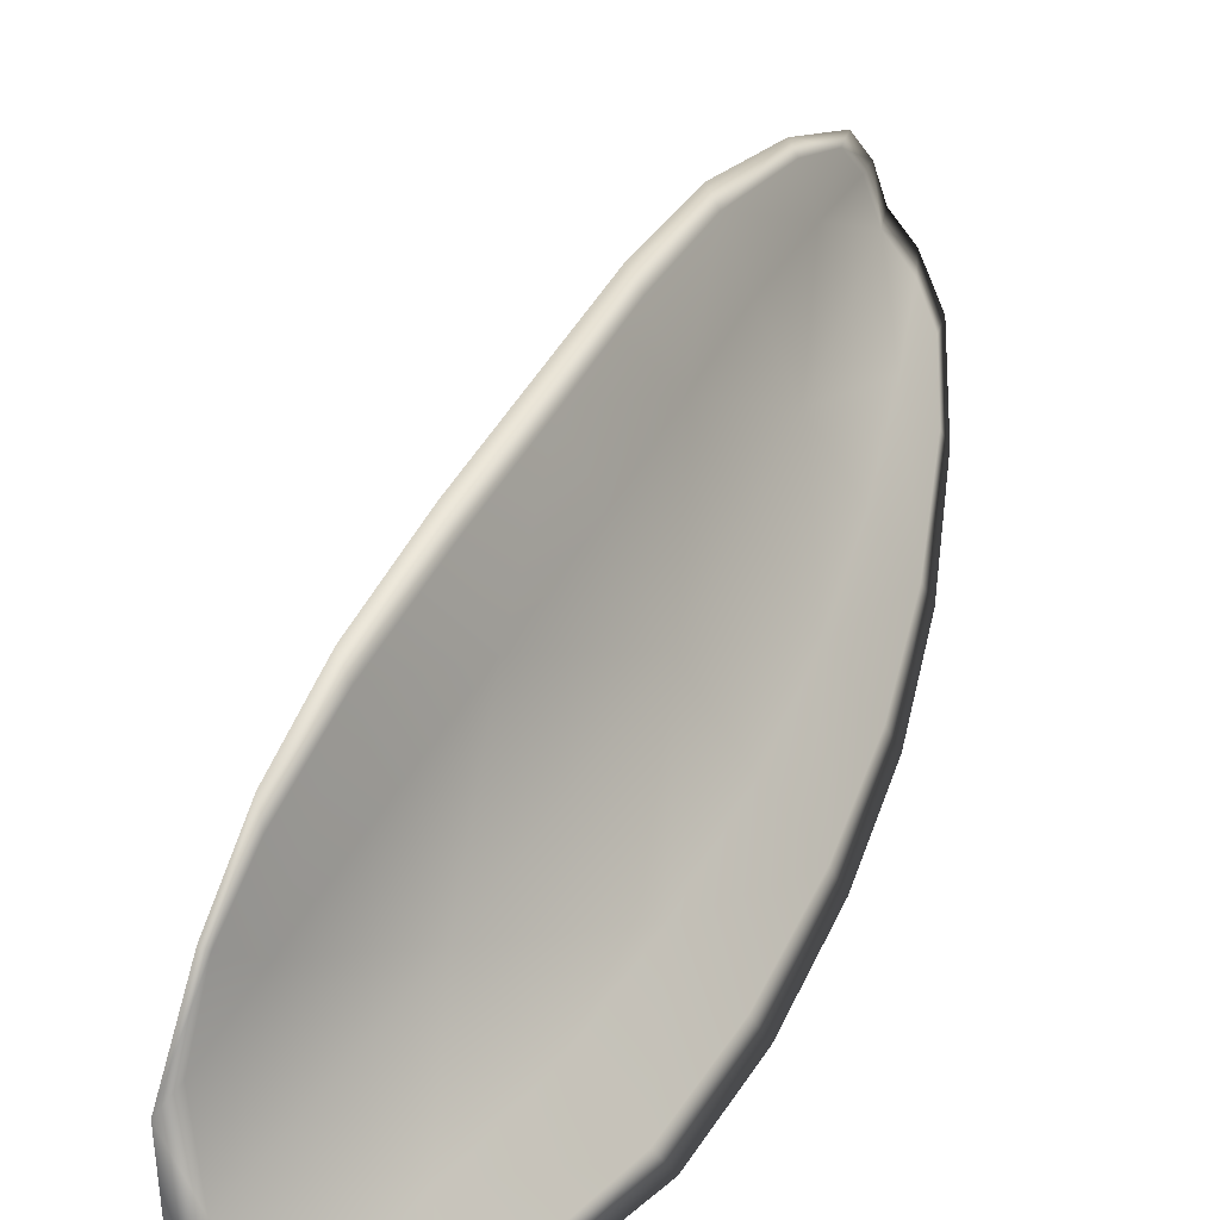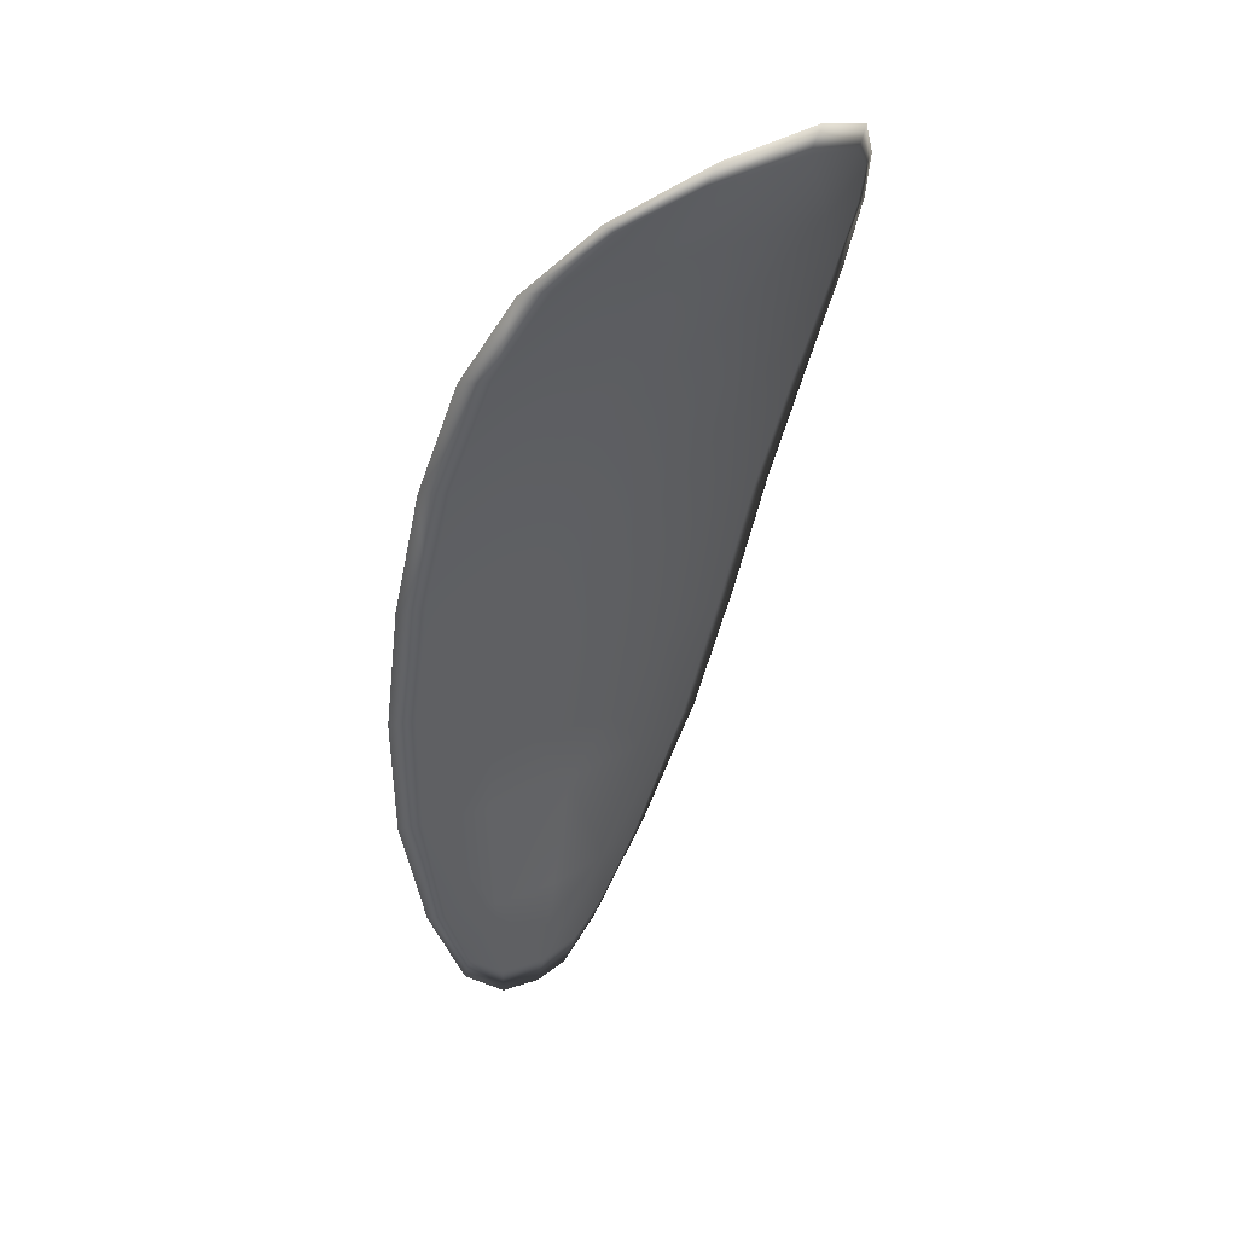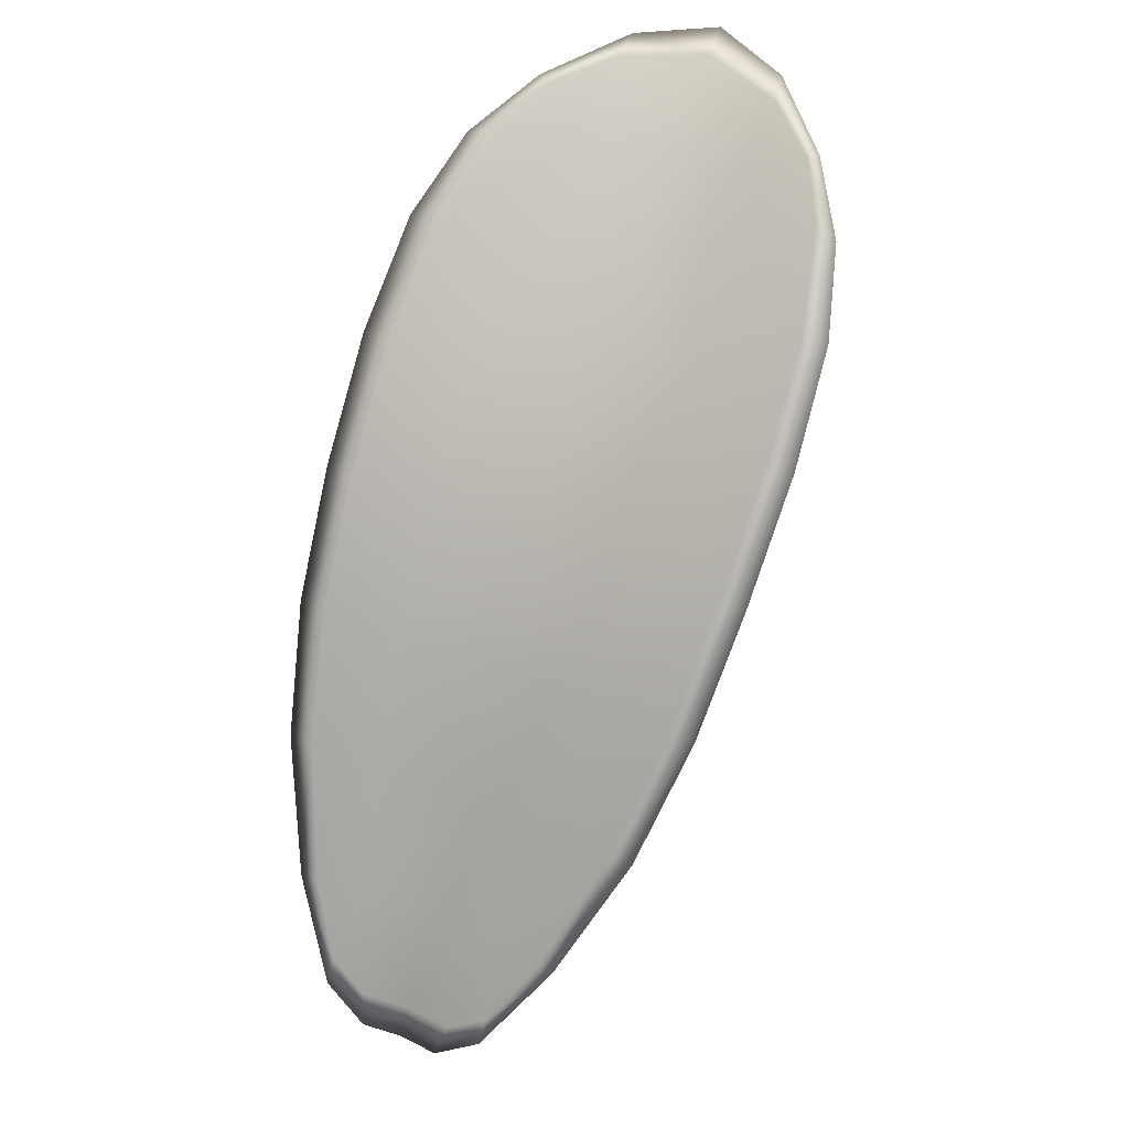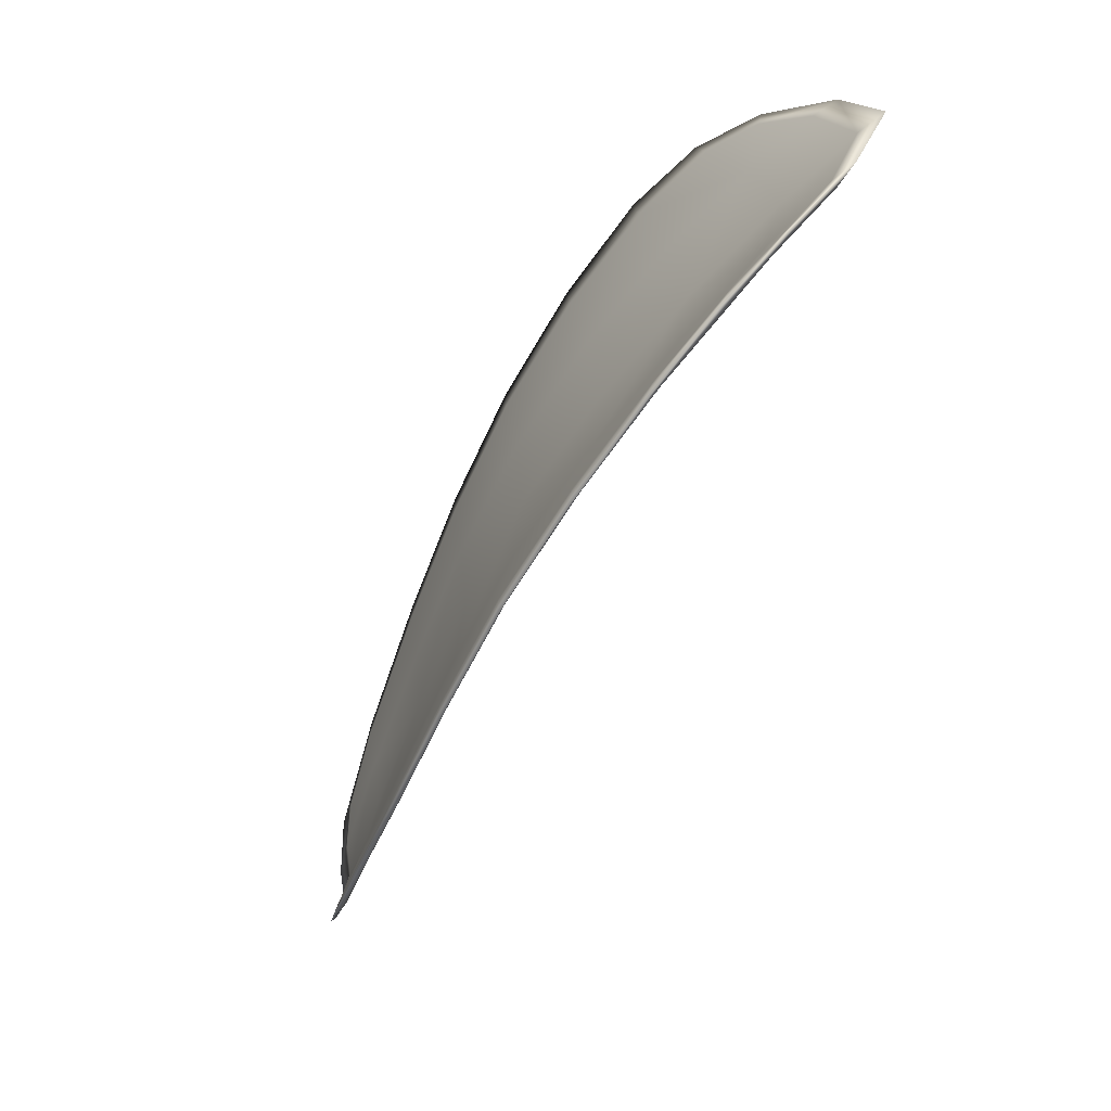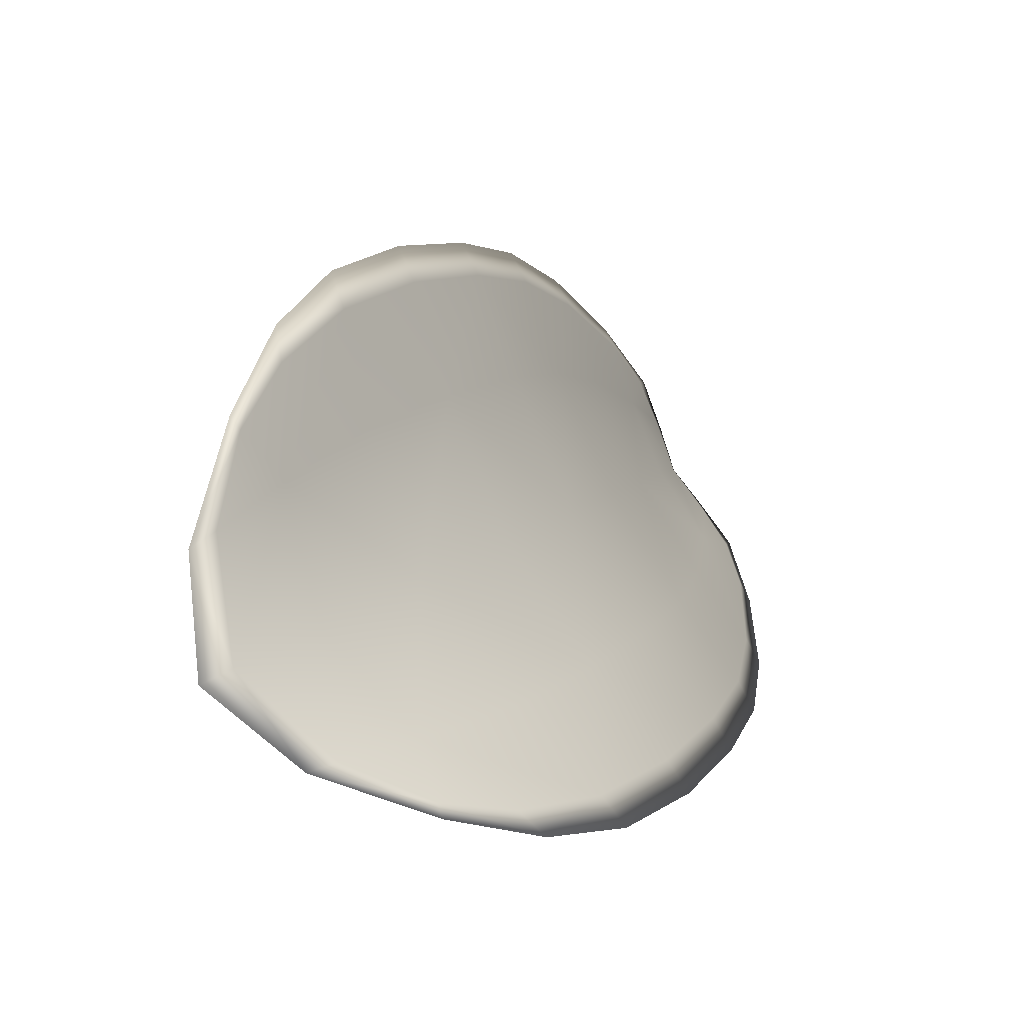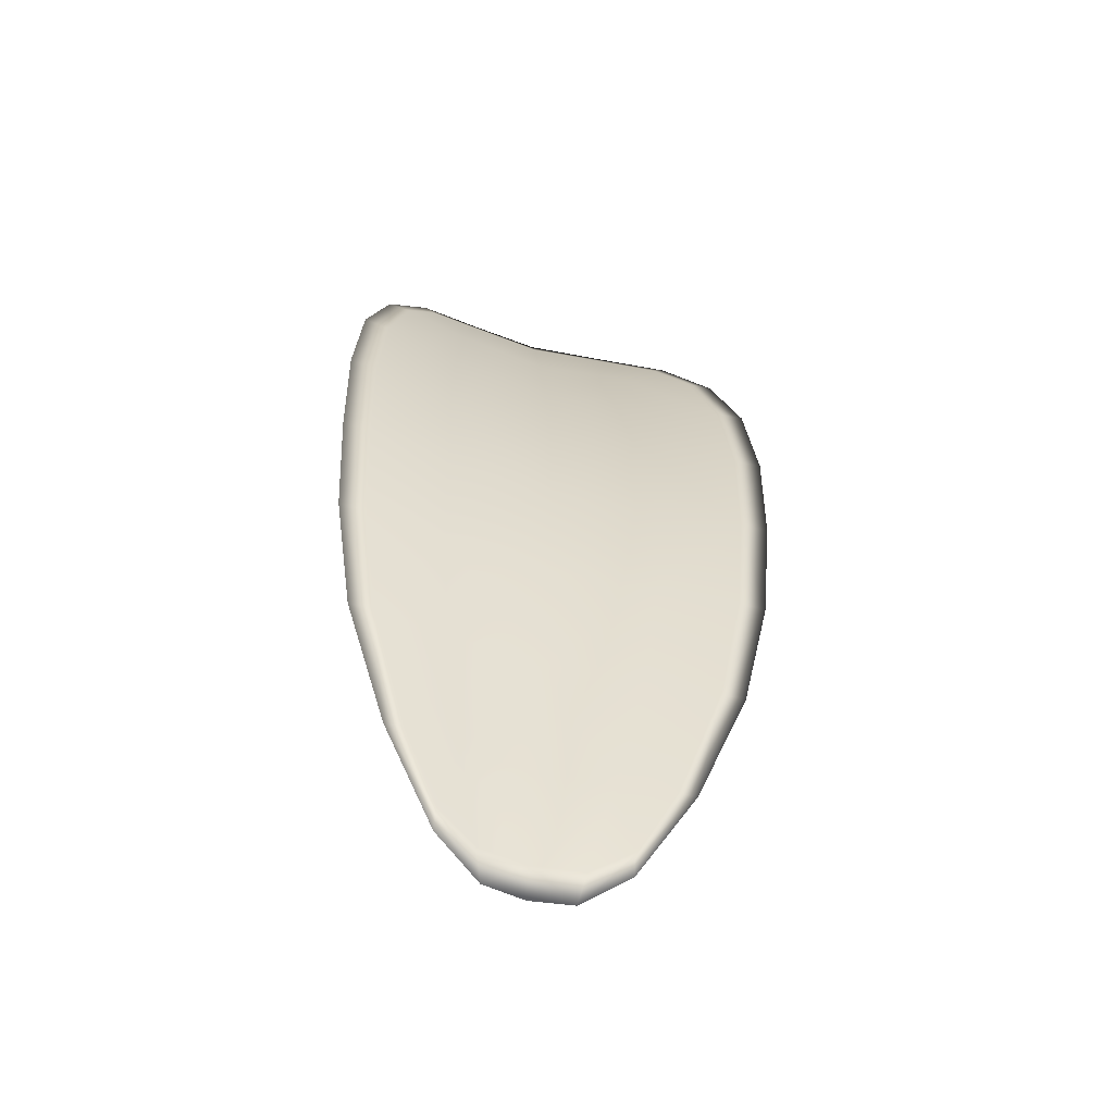
<metadata>
{"format":"obj","ext":"obj","renderer":"f3d","projection":"perspective","resolution":1024,"background":"white","views":[{"elev":36.5,"azim":175.2,"up":"+Z"},{"elev":15.1,"azim":77.8,"up":"+Y"},{"elev":32.4,"azim":-41.1,"up":"+Y"},{"elev":23.4,"azim":26.9,"up":"+Y"},{"elev":1.0,"azim":168.5,"up":"+Z"},{"elev":-28.8,"azim":-77.2,"up":"+Y"}]}
</metadata>
<code>
v -2.43 0.7659 -1.104
v -2.43 0.7663 -1.106
v -2.432 0.7643 -1.105
v -2.431 0.764 -1.103
v -2.431 0.7638 -1.101
v -2.43 0.7655 -1.102
v -2.429 0.7665 -1.103
v -2.429 0.7673 -1.105
v -2.429 0.7678 -1.106
v -2.432 0.7665 -1.107
v -2.433 0.7665 -1.108
v -2.435 0.765 -1.108
v -2.433 0.7646 -1.107
v -2.43 0.7678 -1.108
v -2.432 0.7673 -1.108
v -2.438 0.7572 -1.106
v -2.439 0.7575 -1.107
v -2.44 0.7547 -1.107
v -2.439 0.7544 -1.106
v -2.438 0.7541 -1.104
v -2.437 0.7568 -1.104
v -2.435 0.7595 -1.104
v -2.437 0.7599 -1.106
v -2.438 0.7602 -1.108
v -2.436 0.7566 -1.102
v -2.437 0.7539 -1.102
v -2.437 0.7537 -1.101
v -2.435 0.7564 -1.1
v -2.434 0.7591 -1.1
v -2.434 0.7592 -1.102
v -2.433 0.7617 -1.103
v -2.434 0.762 -1.105
v -2.432 0.7616 -1.101
v -2.435 0.7624 -1.107
v -2.436 0.7628 -1.108
v -2.44 0.7516 -1.105
v -2.44 0.7518 -1.106
v -2.441 0.7501 -1.105
v -2.44 0.7494 -1.105
v -2.44 0.7492 -1.104
v -2.439 0.7513 -1.104
v -2.438 0.7512 -1.102
v -2.439 0.7491 -1.103
v -2.439 0.7496 -1.102
v -2.438 0.7511 -1.101
v -2.43 0.7658 -1.104
v -2.43 0.7662 -1.106
v -2.429 0.7677 -1.106
v -2.429 0.7672 -1.105
v -2.429 0.7664 -1.103
v -2.43 0.7654 -1.102
v -2.431 0.7637 -1.101
v -2.431 0.7639 -1.103
v -2.432 0.7641 -1.105
v -2.431 0.7664 -1.108
v -2.433 0.7665 -1.109
v -2.432 0.7673 -1.108
v -2.43 0.7677 -1.108
v -2.433 0.7645 -1.107
v -2.434 0.7649 -1.109
v -2.438 0.7571 -1.106
v -2.439 0.7575 -1.108
v -2.437 0.7601 -1.108
v -2.436 0.7598 -1.106
v -2.435 0.7594 -1.104
v -2.437 0.7567 -1.104
v -2.438 0.754 -1.104
v -2.439 0.7544 -1.106
v -2.44 0.7547 -1.107
v -2.436 0.7565 -1.102
v -2.434 0.7591 -1.102
v -2.434 0.759 -1.101
v -2.435 0.7563 -1.1
v -2.436 0.7537 -1.101
v -2.437 0.7538 -1.102
v -2.433 0.7616 -1.103
v -2.434 0.7618 -1.105
v -2.432 0.7615 -1.101
v -2.435 0.7623 -1.107
v -2.436 0.7627 -1.108
v -2.44 0.7515 -1.105
v -2.44 0.7518 -1.106
v -2.439 0.7513 -1.104
v -2.44 0.7492 -1.104
v -2.44 0.7494 -1.105
v -2.441 0.7501 -1.105
v -2.438 0.7511 -1.102
v -2.438 0.751 -1.101
v -2.439 0.7496 -1.102
v -2.439 0.7491 -1.103
v -2.441 0.7519 -1.106
v -2.441 0.7496 -1.105
v -2.44 0.7548 -1.107
v -2.441 0.7501 -1.105
v -2.44 0.7484 -1.103
v -2.439 0.7491 -1.102
v -2.44 0.7485 -1.104
v -2.439 0.7496 -1.102
v -2.43 0.7654 -1.102
v -2.429 0.7666 -1.103
v -2.431 0.7637 -1.101
v -2.429 0.7664 -1.103
v -2.43 0.7681 -1.108
v -2.432 0.7675 -1.108
v -2.428 0.7682 -1.107
v -2.432 0.7673 -1.108
v -2.433 0.7665 -1.109
v -2.435 0.765 -1.109
v -2.441 0.7487 -1.104
v -2.438 0.751 -1.101
v -2.436 0.7537 -1.1
v -2.428 0.7677 -1.105
v -2.432 0.7615 -1.1
v -2.434 0.759 -1.1
v -2.436 0.7629 -1.109
v -2.438 0.7603 -1.108
v -2.439 0.7576 -1.108
v -2.435 0.7563 -1.1
f 1 2 3
f 1 3 4
f 1 4 5
f 1 5 6
f 1 6 7
f 1 7 8
f 1 8 9
f 1 9 2
f 10 11 12
f 10 12 13
f 10 13 3
f 10 3 2
f 10 2 9
f 10 9 14
f 10 14 15
f 10 15 11
f 16 17 18
f 16 18 19
f 16 19 20
f 16 20 21
f 16 21 22
f 16 22 23
f 16 23 24
f 16 24 17
f 25 21 20
f 25 20 26
f 25 26 27
f 25 27 28
f 25 28 29
f 25 29 30
f 25 30 22
f 25 22 21
f 31 32 22
f 31 22 30
f 31 30 29
f 31 29 33
f 31 33 5
f 31 5 4
f 31 4 3
f 31 3 32
f 34 35 24
f 34 24 23
f 34 23 22
f 34 22 32
f 34 32 3
f 34 3 13
f 34 13 12
f 34 12 35
f 36 37 38
f 36 38 39
f 36 39 40
f 36 40 41
f 36 41 20
f 36 20 19
f 36 19 18
f 36 18 37
f 42 41 40
f 42 40 43
f 42 43 44
f 42 44 45
f 42 45 27
f 42 27 26
f 42 26 20
f 42 20 41
f 46 47 48
f 46 48 49
f 46 49 50
f 46 50 51
f 46 51 52
f 46 52 53
f 46 53 54
f 46 54 47
f 55 56 57
f 55 57 58
f 55 58 48
f 55 48 47
f 55 47 54
f 55 54 59
f 55 59 60
f 55 60 56
f 61 62 63
f 61 63 64
f 61 64 65
f 61 65 66
f 61 66 67
f 61 67 68
f 61 68 69
f 61 69 62
f 70 66 65
f 70 65 71
f 70 71 72
f 70 72 73
f 70 73 74
f 70 74 75
f 70 75 67
f 70 67 66
f 76 77 54
f 76 54 53
f 76 53 52
f 76 52 78
f 76 78 72
f 76 72 71
f 76 71 65
f 76 65 77
f 79 80 60
f 79 60 59
f 79 59 54
f 79 54 77
f 79 77 65
f 79 65 64
f 79 64 63
f 79 63 80
f 81 82 69
f 81 69 68
f 81 68 67
f 81 67 83
f 81 83 84
f 81 84 85
f 81 85 86
f 81 86 82
f 87 83 67
f 87 67 75
f 87 75 74
f 87 74 88
f 87 88 89
f 87 89 90
f 87 90 84
f 87 84 83
f 91 92 38
f 91 38 37
f 91 37 18
f 91 18 93
f 91 93 69
f 91 69 82
f 91 82 94
f 91 94 92
f 95 96 44
f 95 44 43
f 95 43 40
f 95 40 97
f 95 97 84
f 95 84 90
f 95 90 98
f 95 98 96
f 99 100 7
f 99 7 6
f 99 6 5
f 99 5 101
f 99 101 52
f 99 52 51
f 99 51 102
f 99 102 100
f 103 104 15
f 103 15 14
f 103 14 9
f 103 9 105
f 103 105 48
f 103 48 58
f 103 58 106
f 103 106 104
f 107 108 12
f 107 12 11
f 107 11 15
f 107 15 104
f 107 104 106
f 107 106 56
f 107 56 60
f 107 60 108
f 109 97 40
f 109 40 39
f 109 39 38
f 109 38 92
f 109 92 94
f 109 94 85
f 109 85 84
f 109 84 97
f 110 111 27
f 110 27 45
f 110 45 44
f 110 44 96
f 110 96 98
f 110 98 88
f 110 88 74
f 110 74 111
f 112 105 9
f 112 9 8
f 112 8 7
f 112 7 100
f 112 100 102
f 112 102 49
f 112 49 48
f 112 48 105
f 113 101 5
f 113 5 33
f 113 33 29
f 113 29 114
f 113 114 72
f 113 72 78
f 113 78 52
f 113 52 101
f 115 116 24
f 115 24 35
f 115 35 12
f 115 12 108
f 115 108 60
f 115 60 80
f 115 80 63
f 115 63 116
f 117 93 18
f 117 18 17
f 117 17 24
f 117 24 116
f 117 116 63
f 117 63 62
f 117 62 69
f 117 69 93
f 118 114 29
f 118 29 28
f 118 28 27
f 118 27 111
f 118 111 74
f 118 74 73
f 118 73 72
f 118 72 114

</code>
